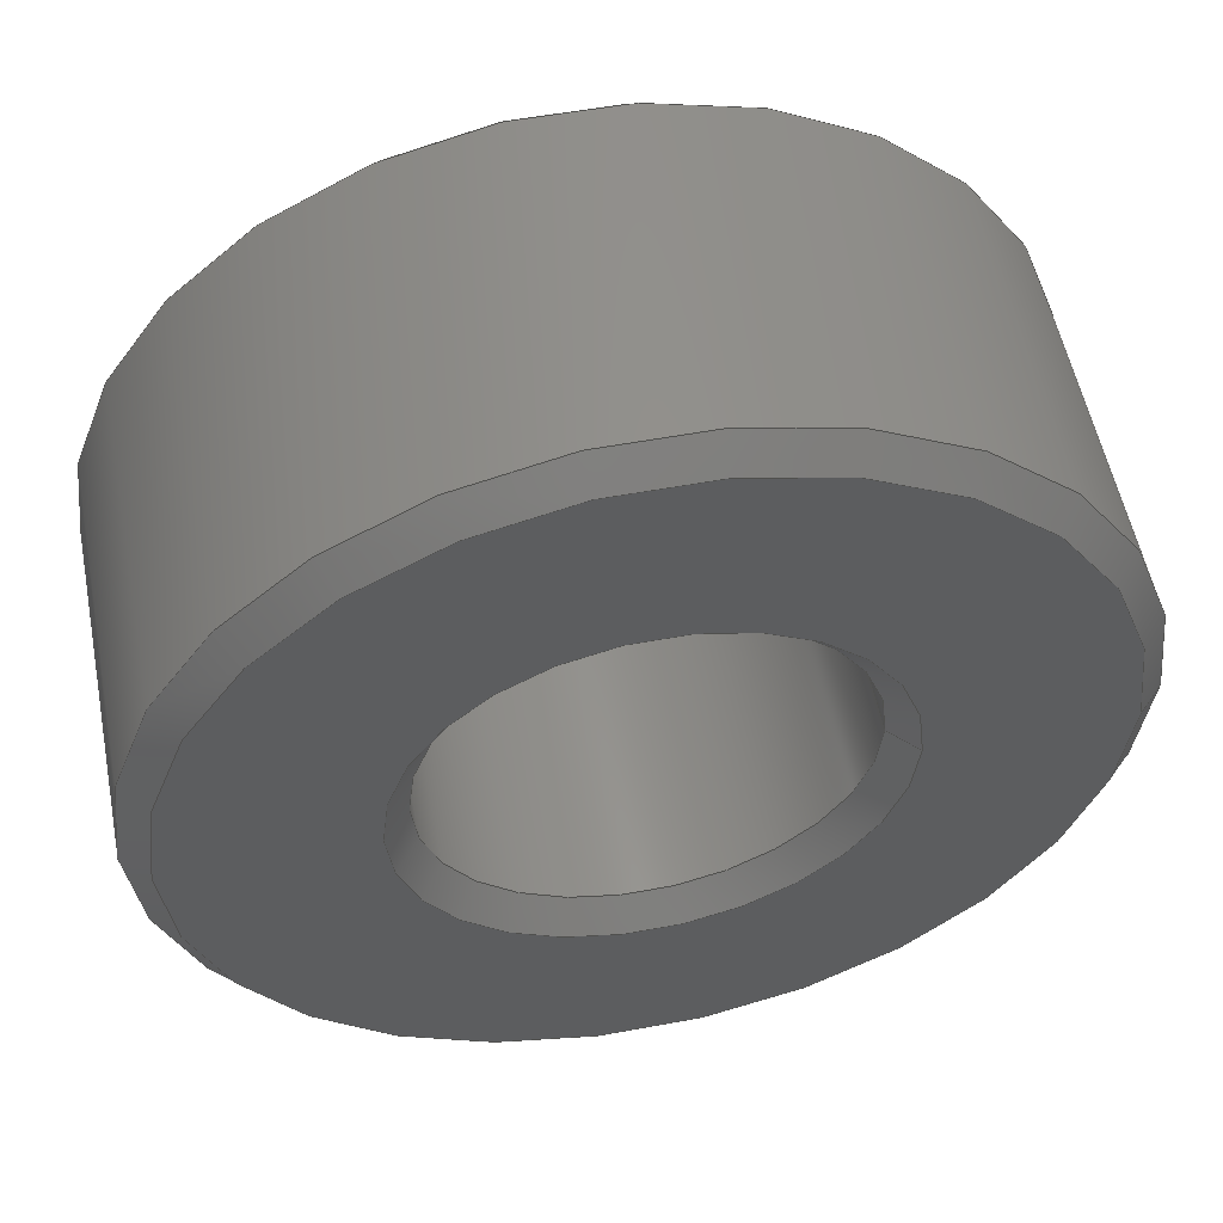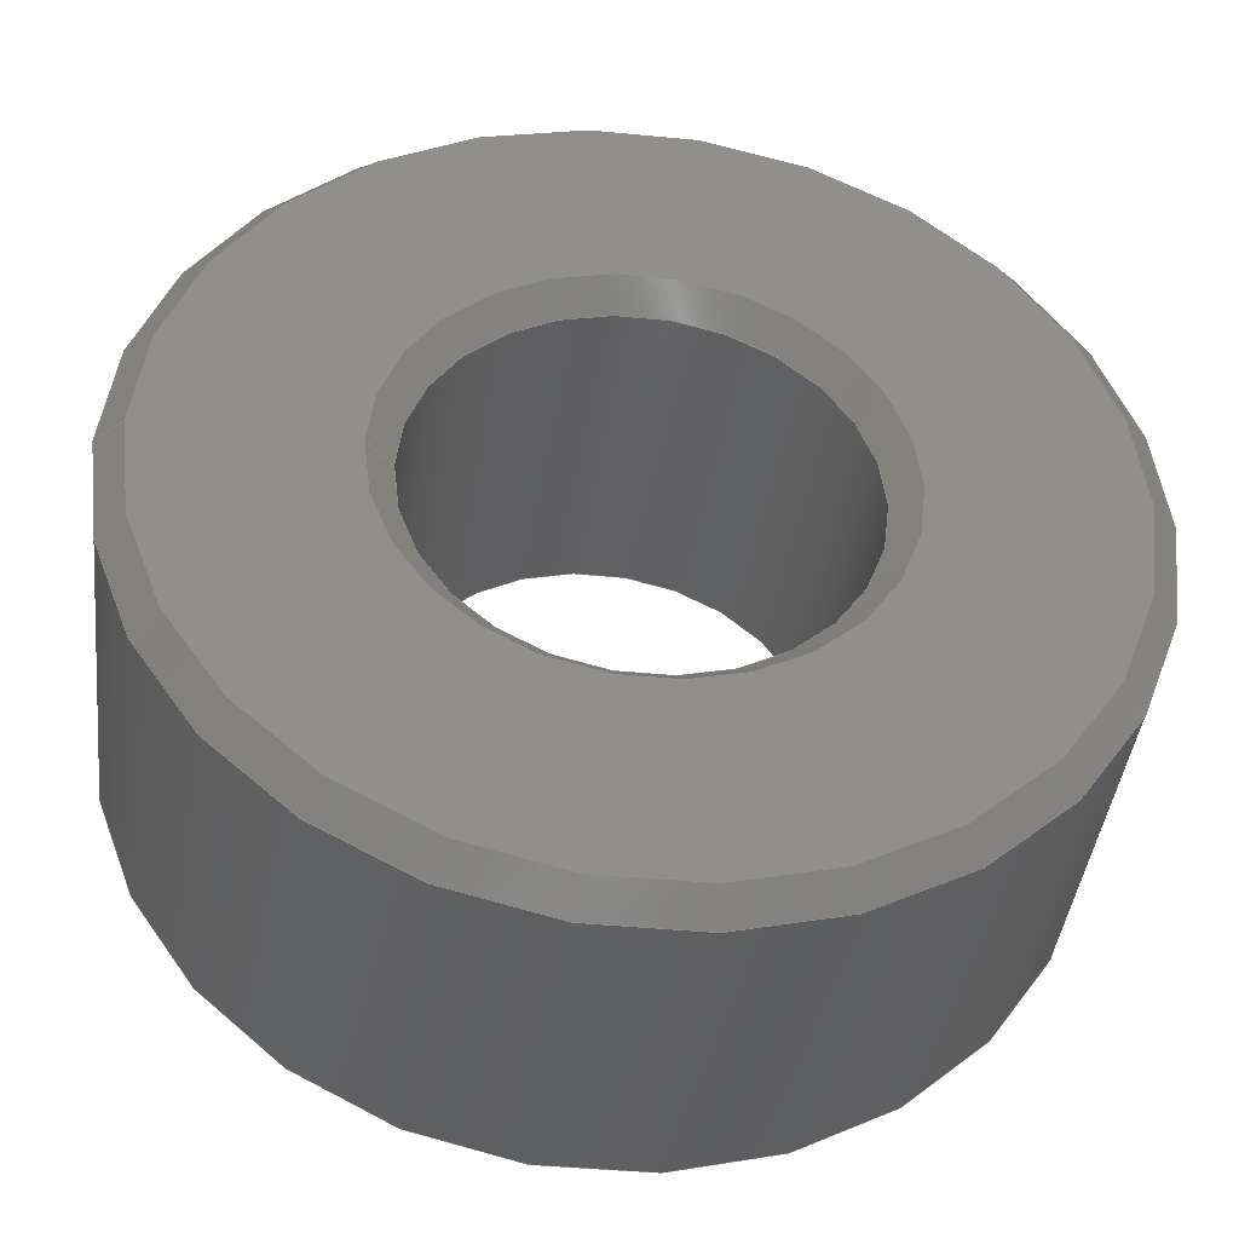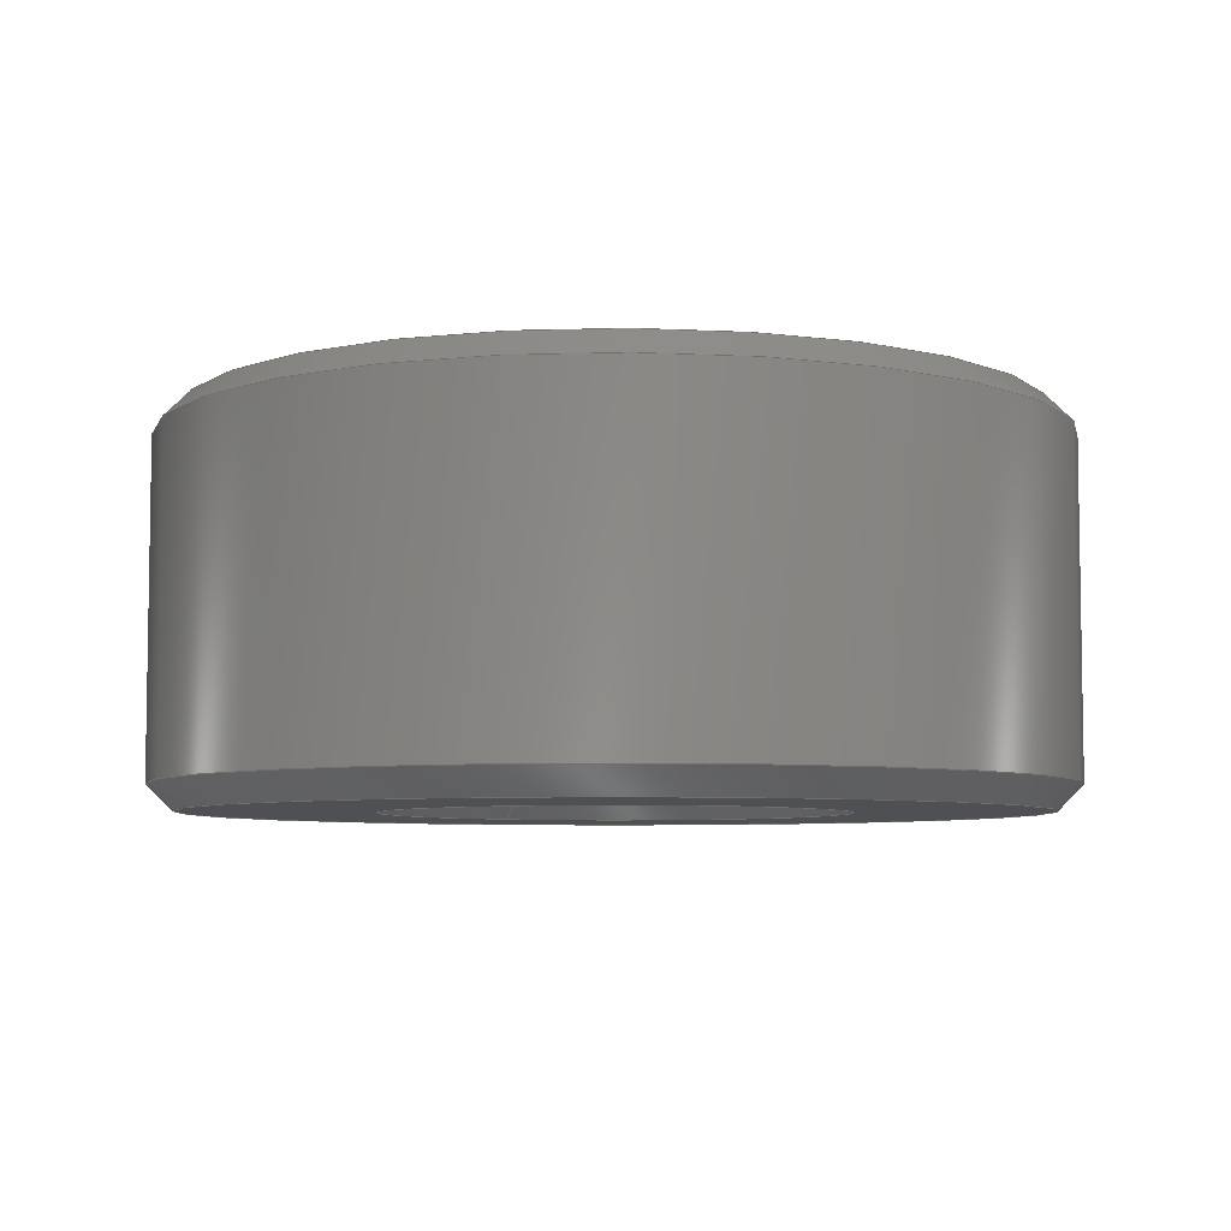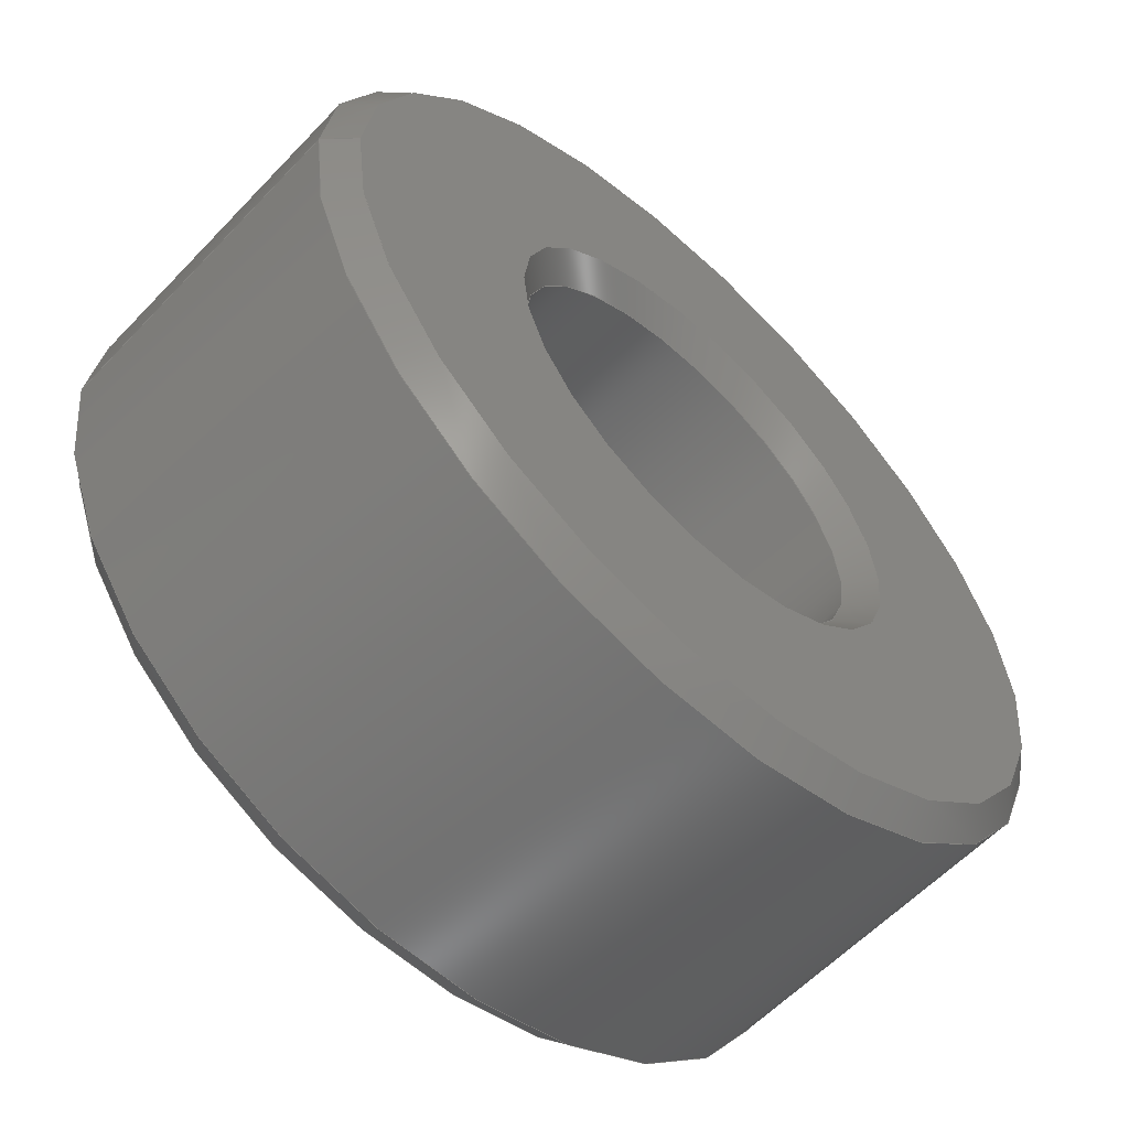
<metadata>
{"format":"step","ext":"step","renderer":"f3d","projection":"perspective","resolution":1024,"background":"white","views":[{"elev":54.7,"azim":168.9,"up":"+Y"},{"elev":-41.7,"azim":-6.7,"up":"+Y"},{"elev":-6.1,"azim":60.6,"up":"+Z"},{"elev":-59.4,"azim":-43.2,"up":"+Y"}]}
</metadata>
<code>
ISO-10303-21;
DATA;
#1=MECHANICAL_DESIGN_GEOMETRIC_PRESENTATION_REPRESENTATION('',(#4),#216);
#2=SHAPE_REPRESENTATION_RELATIONSHIP('SRR','None',#223,#3);
#3=ADVANCED_BREP_SHAPE_REPRESENTATION('',(#5),#215);
#4=STYLED_ITEM('',(#232),#5);
#5=MANIFOLD_SOLID_BREP('spider_spacer_x4',#112);
#6=CYLINDRICAL_SURFACE('',#131,3.5);
#7=CYLINDRICAL_SURFACE('',#135,1.6);
#8=FACE_BOUND('',#22,.T.);
#9=FACE_BOUND('',#28,.T.);
#10=PLANE('',#129);
#11=PLANE('',#139);
#12=FACE_OUTER_BOUND('',#20,.T.);
#13=FACE_OUTER_BOUND('',#21,.T.);
#14=FACE_OUTER_BOUND('',#23,.T.);
#15=FACE_OUTER_BOUND('',#24,.T.);
#16=FACE_OUTER_BOUND('',#25,.T.);
#17=FACE_OUTER_BOUND('',#26,.T.);
#18=FACE_OUTER_BOUND('',#27,.T.);
#19=FACE_OUTER_BOUND('',#29,.T.);
#20=EDGE_LOOP('',(#72,#73,#74,#75));
#21=EDGE_LOOP('',(#76));
#22=EDGE_LOOP('',(#77));
#23=EDGE_LOOP('',(#78,#79,#80,#81));
#24=EDGE_LOOP('',(#82,#83,#84,#85));
#25=EDGE_LOOP('',(#86,#87,#88,#89));
#26=EDGE_LOOP('',(#90,#91,#92,#93));
#27=EDGE_LOOP('',(#94));
#28=EDGE_LOOP('',(#95));
#29=EDGE_LOOP('',(#96,#97,#98,#99));
#30=LINE('',#187,#36);
#31=LINE('',#195,#37);
#32=LINE('',#198,#38);
#33=LINE('',#203,#39);
#34=LINE('',#207,#40);
#35=LINE('',#212,#41);
#36=VECTOR('',#148,3.4);
#37=VECTOR('',#159,3.5);
#38=VECTOR('',#162,1.7);
#39=VECTOR('',#169,1.6);
#40=VECTOR('',#174,3.4);
#41=VECTOR('',#181,1.7);
#42=CIRCLE('',#127,3.3);
#43=CIRCLE('',#128,3.5);
#44=CIRCLE('',#130,1.8);
#45=CIRCLE('',#132,3.5);
#46=CIRCLE('',#134,1.6);
#47=CIRCLE('',#136,1.6);
#48=CIRCLE('',#138,3.3);
#49=CIRCLE('',#140,1.8);
#50=VERTEX_POINT('',#184);
#51=VERTEX_POINT('',#186);
#52=VERTEX_POINT('',#190);
#53=VERTEX_POINT('',#193);
#54=VERTEX_POINT('',#197);
#55=VERTEX_POINT('',#201);
#56=VERTEX_POINT('',#205);
#57=VERTEX_POINT('',#209);
#58=EDGE_CURVE('',#50,#50,#42,.T.);
#59=EDGE_CURVE('',#50,#51,#30,.T.);
#60=EDGE_CURVE('',#51,#51,#43,.T.);
#61=EDGE_CURVE('',#52,#52,#44,.T.);
#62=EDGE_CURVE('',#53,#53,#45,.T.);
#63=EDGE_CURVE('',#53,#51,#31,.T.);
#64=EDGE_CURVE('',#52,#54,#32,.T.);
#65=EDGE_CURVE('',#54,#54,#46,.T.);
#66=EDGE_CURVE('',#55,#55,#47,.T.);
#67=EDGE_CURVE('',#55,#54,#33,.T.);
#68=EDGE_CURVE('',#56,#56,#48,.T.);
#69=EDGE_CURVE('',#56,#53,#34,.T.);
#70=EDGE_CURVE('',#57,#57,#49,.T.);
#71=EDGE_CURVE('',#57,#55,#35,.T.);
#72=ORIENTED_EDGE('',*,*,#58,.T.);
#73=ORIENTED_EDGE('',*,*,#59,.T.);
#74=ORIENTED_EDGE('',*,*,#60,.T.);
#75=ORIENTED_EDGE('',*,*,#59,.F.);
#76=ORIENTED_EDGE('',*,*,#58,.F.);
#77=ORIENTED_EDGE('',*,*,#61,.F.);
#78=ORIENTED_EDGE('',*,*,#62,.F.);
#79=ORIENTED_EDGE('',*,*,#63,.T.);
#80=ORIENTED_EDGE('',*,*,#60,.F.);
#81=ORIENTED_EDGE('',*,*,#63,.F.);
#82=ORIENTED_EDGE('',*,*,#61,.T.);
#83=ORIENTED_EDGE('',*,*,#64,.T.);
#84=ORIENTED_EDGE('',*,*,#65,.T.);
#85=ORIENTED_EDGE('',*,*,#64,.F.);
#86=ORIENTED_EDGE('',*,*,#66,.F.);
#87=ORIENTED_EDGE('',*,*,#67,.T.);
#88=ORIENTED_EDGE('',*,*,#65,.F.);
#89=ORIENTED_EDGE('',*,*,#67,.F.);
#90=ORIENTED_EDGE('',*,*,#68,.T.);
#91=ORIENTED_EDGE('',*,*,#69,.T.);
#92=ORIENTED_EDGE('',*,*,#62,.T.);
#93=ORIENTED_EDGE('',*,*,#69,.F.);
#94=ORIENTED_EDGE('',*,*,#68,.F.);
#95=ORIENTED_EDGE('',*,*,#70,.F.);
#96=ORIENTED_EDGE('',*,*,#70,.T.);
#97=ORIENTED_EDGE('',*,*,#71,.T.);
#98=ORIENTED_EDGE('',*,*,#66,.T.);
#99=ORIENTED_EDGE('',*,*,#71,.F.);
#100=CONICAL_SURFACE('',#126,3.4,0.7854);
#101=CONICAL_SURFACE('',#133,1.7,0.7854);
#102=CONICAL_SURFACE('',#137,3.4,0.7854);
#103=CONICAL_SURFACE('',#141,1.7,0.7854);
#104=ADVANCED_FACE('',(#12),#100,.T.);
#105=ADVANCED_FACE('',(#13,#8),#10,.F.);
#106=ADVANCED_FACE('',(#14),#6,.T.);
#107=ADVANCED_FACE('',(#15),#101,.F.);
#108=ADVANCED_FACE('',(#16),#7,.F.);
#109=ADVANCED_FACE('',(#17),#102,.T.);
#110=ADVANCED_FACE('',(#18,#9),#11,.T.);
#111=ADVANCED_FACE('',(#19),#103,.F.);
#112=CLOSED_SHELL('',(#104,#105,#106,#107,#108,#109,#110,#111));
#113=DERIVED_UNIT_ELEMENT(#115,1);
#114=DERIVED_UNIT_ELEMENT(#218,-3);
#115=(
MASS_UNIT()
NAMED_UNIT(*)
SI_UNIT(.KILO.,.GRAM.)
);
#116=DERIVED_UNIT((#113,#114));
#117=MEASURE_REPRESENTATION_ITEM('density measure',
POSITIVE_RATIO_MEASURE(1100),#116);
#118=PROPERTY_DEFINITION_REPRESENTATION(#123,#120);
#119=PROPERTY_DEFINITION_REPRESENTATION(#124,#121);
#120=REPRESENTATION('material name',(#122),#215);
#121=REPRESENTATION('density',(#117),#215);
#122=DESCRIPTIVE_REPRESENTATION_ITEM('PC/ABS Plastic','PC/ABS Plastic');
#123=PROPERTY_DEFINITION('material property','material name',#225);
#124=PROPERTY_DEFINITION('material property','density of part',#225);
#125=AXIS2_PLACEMENT_3D('placement',#182,#142,#143);
#126=AXIS2_PLACEMENT_3D('',#183,#144,#145);
#127=AXIS2_PLACEMENT_3D('',#185,#146,#147);
#128=AXIS2_PLACEMENT_3D('',#188,#149,#150);
#129=AXIS2_PLACEMENT_3D('',#189,#151,#152);
#130=AXIS2_PLACEMENT_3D('',#191,#153,#154);
#131=AXIS2_PLACEMENT_3D('',#192,#155,#156);
#132=AXIS2_PLACEMENT_3D('',#194,#157,#158);
#133=AXIS2_PLACEMENT_3D('',#196,#160,#161);
#134=AXIS2_PLACEMENT_3D('',#199,#163,#164);
#135=AXIS2_PLACEMENT_3D('',#200,#165,#166);
#136=AXIS2_PLACEMENT_3D('',#202,#167,#168);
#137=AXIS2_PLACEMENT_3D('',#204,#170,#171);
#138=AXIS2_PLACEMENT_3D('',#206,#172,#173);
#139=AXIS2_PLACEMENT_3D('',#208,#175,#176);
#140=AXIS2_PLACEMENT_3D('',#210,#177,#178);
#141=AXIS2_PLACEMENT_3D('',#211,#179,#180);
#142=DIRECTION('axis',(0,0,1));
#143=DIRECTION('refdir',(1,0,0));
#144=DIRECTION('center_axis',(0,0,-1));
#145=DIRECTION('ref_axis',(1,6.123e-32,6.853e-17));
#146=DIRECTION('center_axis',(1.412e-16,-8.935e-16,
-1));
#147=DIRECTION('ref_axis',(1,1.262e-31,1.412e-16));
#148=DIRECTION('',(-0.7071,-8.66e-17,-0.7071));
#149=DIRECTION('center_axis',(-1.412e-16,8.935e-16,
1));
#150=DIRECTION('ref_axis',(1,0,0));
#151=DIRECTION('center_axis',(1.412e-16,-8.935e-16,
-1));
#152=DIRECTION('ref_axis',(-1,0,-1.412e-16));
#153=DIRECTION('center_axis',(-1.412e-16,8.935e-16,
1));
#154=DIRECTION('ref_axis',(1,1.262e-31,1.412e-16));
#155=DIRECTION('center_axis',(0,0,-1));
#156=DIRECTION('ref_axis',(1,0,0));
#157=DIRECTION('center_axis',(1.412e-16,-8.935e-16,
-1));
#158=DIRECTION('ref_axis',(1,0,0));
#159=DIRECTION('',(0,0,1));
#160=DIRECTION('center_axis',(0,0,1));
#161=DIRECTION('ref_axis',(1,6.68e-32,7.476e-17));
#162=DIRECTION('',(0.7071,8.66e-17,-0.7071));
#163=DIRECTION('center_axis',(1.412e-16,-8.935e-16,
-1));
#164=DIRECTION('ref_axis',(1,0,0));
#165=DIRECTION('center_axis',(0,0,-1));
#166=DIRECTION('ref_axis',(1,0,0));
#167=DIRECTION('center_axis',(-1.412e-16,8.935e-16,
1));
#168=DIRECTION('ref_axis',(1,0,0));
#169=DIRECTION('',(0,0,1));
#170=DIRECTION('center_axis',(0,0,1));
#171=DIRECTION('ref_axis',(1,6.123e-32,6.853e-17));
#172=DIRECTION('center_axis',(-1.412e-16,8.935e-16,
1));
#173=DIRECTION('ref_axis',(1,1.262e-31,1.412e-16));
#174=DIRECTION('',(-0.7071,8.66e-17,0.7071));
#175=DIRECTION('center_axis',(1.412e-16,-8.935e-16,
-1));
#176=DIRECTION('ref_axis',(-1,0,-1.412e-16));
#177=DIRECTION('center_axis',(1.412e-16,-8.935e-16,
-1));
#178=DIRECTION('ref_axis',(1,1.262e-31,1.412e-16));
#179=DIRECTION('center_axis',(0,0,-1));
#180=DIRECTION('ref_axis',(1,6.68e-32,7.476e-17));
#181=DIRECTION('',(0.7071,-8.66e-17,0.7071));
#182=CARTESIAN_POINT('',(0,0,0));
#183=CARTESIAN_POINT('Origin',(-31.23,263,-54.3));
#184=CARTESIAN_POINT('',(-34.53,263,-54.2));
#185=CARTESIAN_POINT('Origin',(-31.23,263,-54.2));
#186=CARTESIAN_POINT('',(-34.73,263,-54.4));
#187=CARTESIAN_POINT('',(-34.63,263,-54.3));
#188=CARTESIAN_POINT('Origin',(-31.23,263,-54.4));
#189=CARTESIAN_POINT('Origin',(-31.23,263,-54.2));
#190=CARTESIAN_POINT('',(-33.03,263,-54.2));
#191=CARTESIAN_POINT('Origin',(-31.23,263,-54.2));
#192=CARTESIAN_POINT('Origin',(-31.23,263,-54.2));
#193=CARTESIAN_POINT('',(-34.73,263,-57));
#194=CARTESIAN_POINT('Origin',(-31.23,263,-57));
#195=CARTESIAN_POINT('',(-34.73,263,-54.2));
#196=CARTESIAN_POINT('Origin',(-31.23,263,-54.3));
#197=CARTESIAN_POINT('',(-32.83,263,-54.4));
#198=CARTESIAN_POINT('',(-32.93,263,-54.3));
#199=CARTESIAN_POINT('Origin',(-31.23,263,-54.4));
#200=CARTESIAN_POINT('Origin',(-31.23,263,-54.2));
#201=CARTESIAN_POINT('',(-32.83,263,-57));
#202=CARTESIAN_POINT('Origin',(-31.23,263,-57));
#203=CARTESIAN_POINT('',(-32.83,263,-54.2));
#204=CARTESIAN_POINT('Origin',(-31.23,263,-57.1));
#205=CARTESIAN_POINT('',(-34.53,263,-57.2));
#206=CARTESIAN_POINT('Origin',(-31.23,263,-57.2));
#207=CARTESIAN_POINT('',(-34.63,263,-57.1));
#208=CARTESIAN_POINT('Origin',(-31.23,263,-57.2));
#209=CARTESIAN_POINT('',(-33.03,263,-57.2));
#210=CARTESIAN_POINT('Origin',(-31.23,263,-57.2));
#211=CARTESIAN_POINT('Origin',(-31.23,263,-57.1));
#212=CARTESIAN_POINT('',(-32.93,263,-57.1));
#213=UNCERTAINTY_MEASURE_WITH_UNIT(LENGTH_MEASURE(0.01),#217,
'DISTANCE_ACCURACY_VALUE',
'Maximum model space distance between geometric entities at asserted c
onnectivities');
#214=UNCERTAINTY_MEASURE_WITH_UNIT(LENGTH_MEASURE(0.01),#217,
'DISTANCE_ACCURACY_VALUE',
'Maximum model space distance between geometric entities at asserted c
onnectivities');
#215=(
GEOMETRIC_REPRESENTATION_CONTEXT(3)
GLOBAL_UNCERTAINTY_ASSIGNED_CONTEXT((#213))
GLOBAL_UNIT_ASSIGNED_CONTEXT((#217,#219,#220))
REPRESENTATION_CONTEXT('','3D')
);
#216=(
GEOMETRIC_REPRESENTATION_CONTEXT(3)
GLOBAL_UNCERTAINTY_ASSIGNED_CONTEXT((#214))
GLOBAL_UNIT_ASSIGNED_CONTEXT((#217,#219,#220))
REPRESENTATION_CONTEXT('','3D')
);
#217=(
LENGTH_UNIT()
NAMED_UNIT(*)
SI_UNIT(.MILLI.,.METRE.)
);
#218=(
LENGTH_UNIT()
NAMED_UNIT(*)
SI_UNIT($,.METRE.)
);
#219=(
NAMED_UNIT(*)
PLANE_ANGLE_UNIT()
SI_UNIT($,.RADIAN.)
);
#220=(
NAMED_UNIT(*)
SI_UNIT($,.STERADIAN.)
SOLID_ANGLE_UNIT()
);
#221=SHAPE_DEFINITION_REPRESENTATION(#222,#223);
#222=PRODUCT_DEFINITION_SHAPE('',$,#225);
#223=SHAPE_REPRESENTATION('',(#125),#215);
#224=PRODUCT_DEFINITION_CONTEXT('part definition',#229,'design');
#225=PRODUCT_DEFINITION('din.clip.psu','din.clip.psu v11',#226,#224);
#226=PRODUCT_DEFINITION_FORMATION('',$,#231);
#227=PRODUCT_RELATED_PRODUCT_CATEGORY('din.clip.psu v11',
'din.clip.psu v11',(#231));
#228=APPLICATION_PROTOCOL_DEFINITION('international standard',
'automotive_design',2009,#229);
#229=APPLICATION_CONTEXT(
'Core Data for Automotive Mechanical Design Process');
#230=PRODUCT_CONTEXT('part definition',#229,'mechanical');
#231=PRODUCT('din.clip.psu','din.clip.psu v11',$,(#230));
#232=PRESENTATION_STYLE_ASSIGNMENT((#239));
#233=PRESENTATION_STYLE_ASSIGNMENT((#240));
#234=PRESENTATION_STYLE_ASSIGNMENT((#241));
#235=PRESENTATION_STYLE_ASSIGNMENT((#242));
#236=PRESENTATION_STYLE_ASSIGNMENT((#243));
#237=PRESENTATION_STYLE_ASSIGNMENT((#244));
#238=PRESENTATION_STYLE_ASSIGNMENT((#245));
#239=SURFACE_STYLE_USAGE(.BOTH.,#246);
#240=SURFACE_STYLE_USAGE(.BOTH.,#247);
#241=SURFACE_STYLE_USAGE(.BOTH.,#248);
#242=SURFACE_STYLE_USAGE(.BOTH.,#249);
#243=SURFACE_STYLE_USAGE(.BOTH.,#250);
#244=SURFACE_STYLE_USAGE(.BOTH.,#251);
#245=SURFACE_STYLE_USAGE(.BOTH.,#252);
#246=SURFACE_SIDE_STYLE('',(#253));
#247=SURFACE_SIDE_STYLE('',(#254));
#248=SURFACE_SIDE_STYLE('',(#255));
#249=SURFACE_SIDE_STYLE('',(#256));
#250=SURFACE_SIDE_STYLE('',(#257));
#251=SURFACE_SIDE_STYLE('',(#258));
#252=SURFACE_SIDE_STYLE('',(#259));
#253=SURFACE_STYLE_FILL_AREA(#260);
#254=SURFACE_STYLE_FILL_AREA(#261);
#255=SURFACE_STYLE_FILL_AREA(#262);
#256=SURFACE_STYLE_FILL_AREA(#263);
#257=SURFACE_STYLE_FILL_AREA(#264);
#258=SURFACE_STYLE_FILL_AREA(#265);
#259=SURFACE_STYLE_FILL_AREA(#266);
#260=FILL_AREA_STYLE('Plastic - Matte (Gray)',(#267));
#261=FILL_AREA_STYLE('Steel - Satin',(#268));
#262=FILL_AREA_STYLE('Plastic - Matte (Black)',(#269));
#263=FILL_AREA_STYLE('Opaque(0,75,134)',(#270));
#264=FILL_AREA_STYLE('Opaque(240,0,240)',(#271));
#265=FILL_AREA_STYLE('Opaque(153,153,153)',(#272));
#266=FILL_AREA_STYLE('Opaque(255,0,0)',(#273));
#267=FILL_AREA_STYLE_COLOUR('Plastic - Matte (Gray)',#274);
#268=FILL_AREA_STYLE_COLOUR('Steel - Satin',#275);
#269=FILL_AREA_STYLE_COLOUR('Plastic - Matte (Black)',#276);
#270=FILL_AREA_STYLE_COLOUR('Opaque(0,75,134)',#277);
#271=FILL_AREA_STYLE_COLOUR('Opaque(240,0,240)',#278);
#272=FILL_AREA_STYLE_COLOUR('Opaque(153,153,153)',#279);
#273=FILL_AREA_STYLE_COLOUR('Opaque(255,0,0)',#280);
#274=COLOUR_RGB('Plastic - Matte (Gray)',0.702,0.702,
0.702);
#275=COLOUR_RGB('Steel - Satin',0.6275,0.6275,0.6275);
#276=COLOUR_RGB('Plastic - Matte (Black)',0.1922,0.1922,
0.1922);
#277=COLOUR_RGB('Opaque(0,75,134)',0,0.2941,0.5255);
#278=COLOUR_RGB('Opaque(240,0,240)',0.9412,0,0.9412);
#279=COLOUR_RGB('Opaque(153,153,153)',0.6,0.6,0.6);
#280=COLOUR_RGB('Opaque(255,0,0)',1,0,0);
ENDSEC;
END-ISO-10303-21;

</code>
